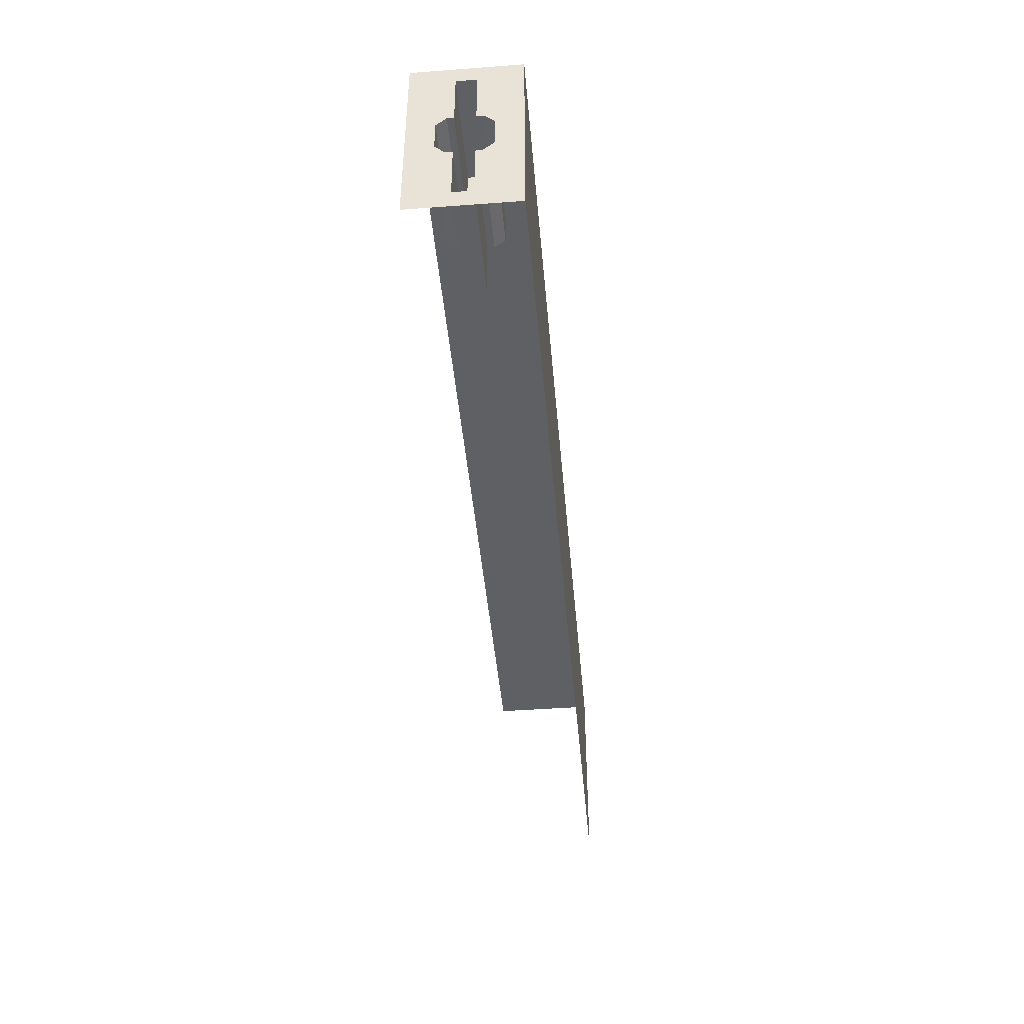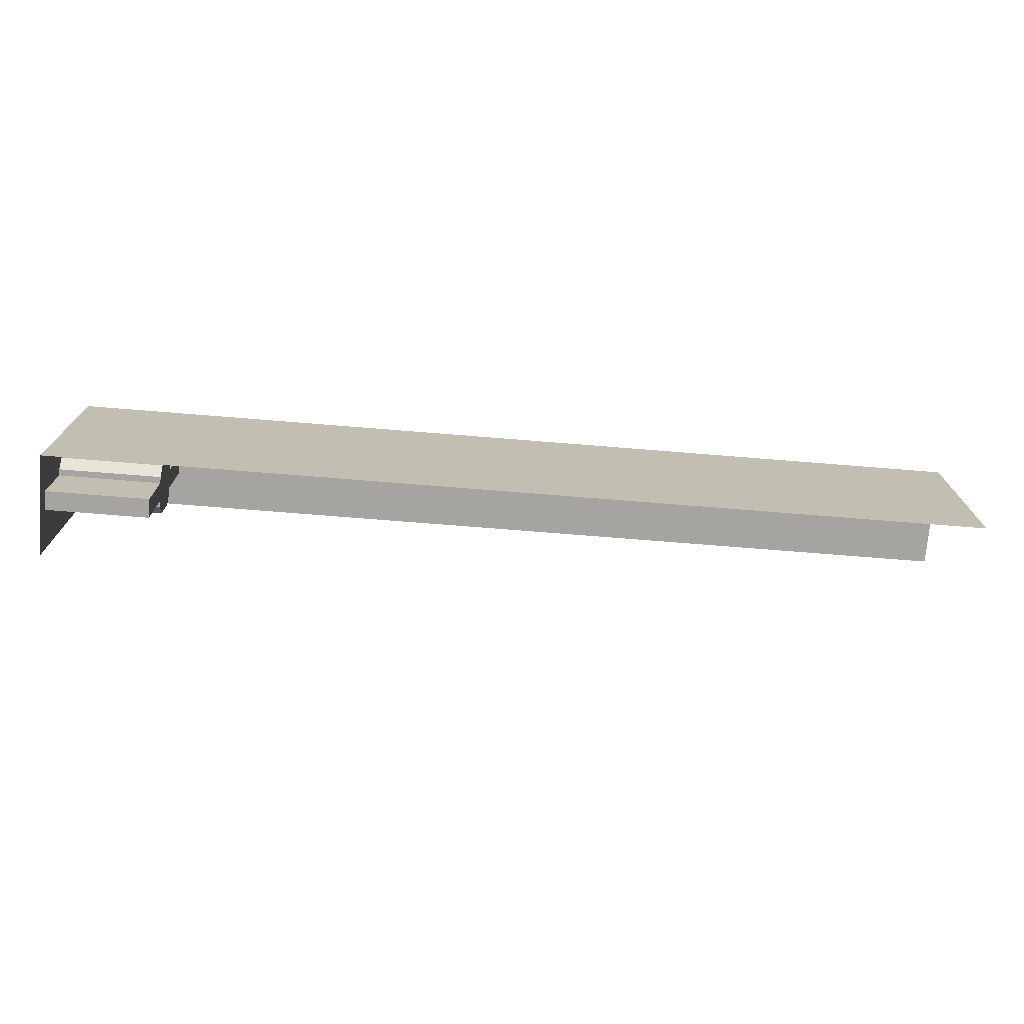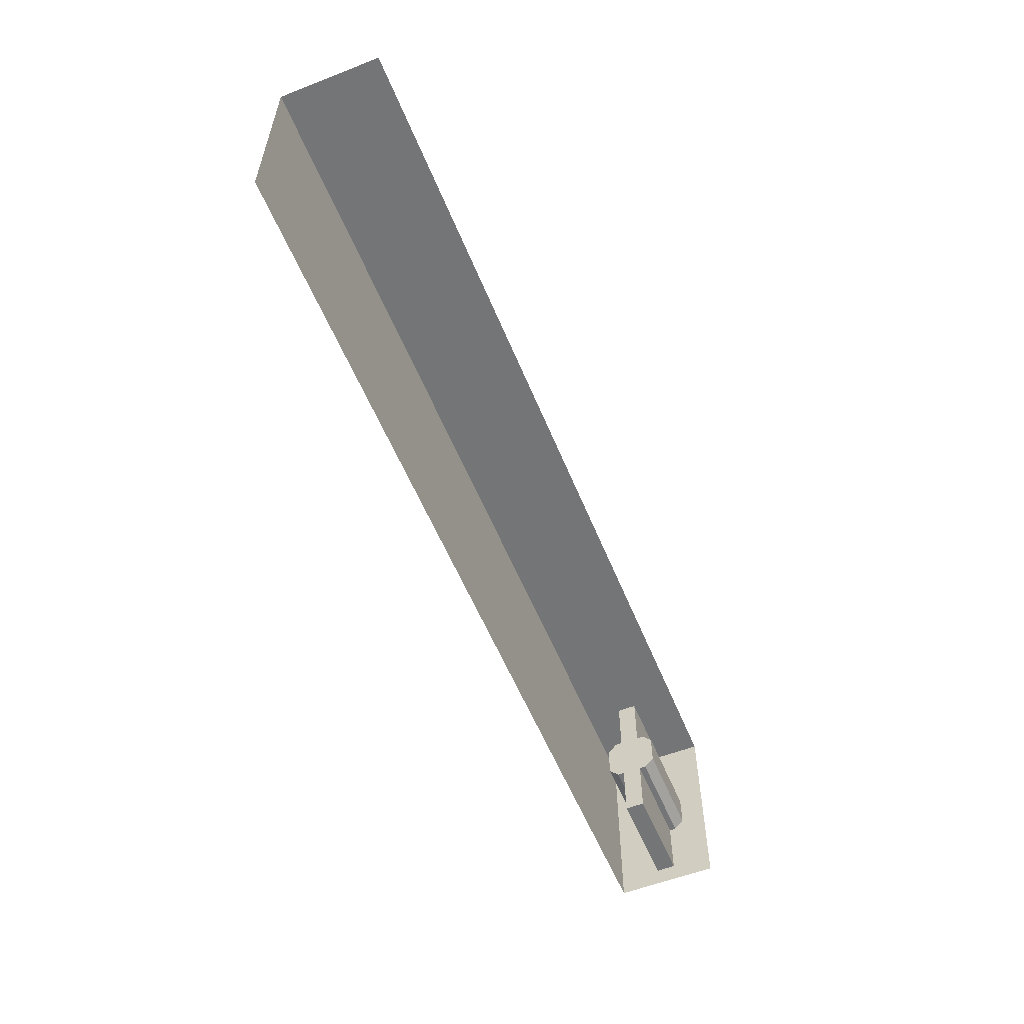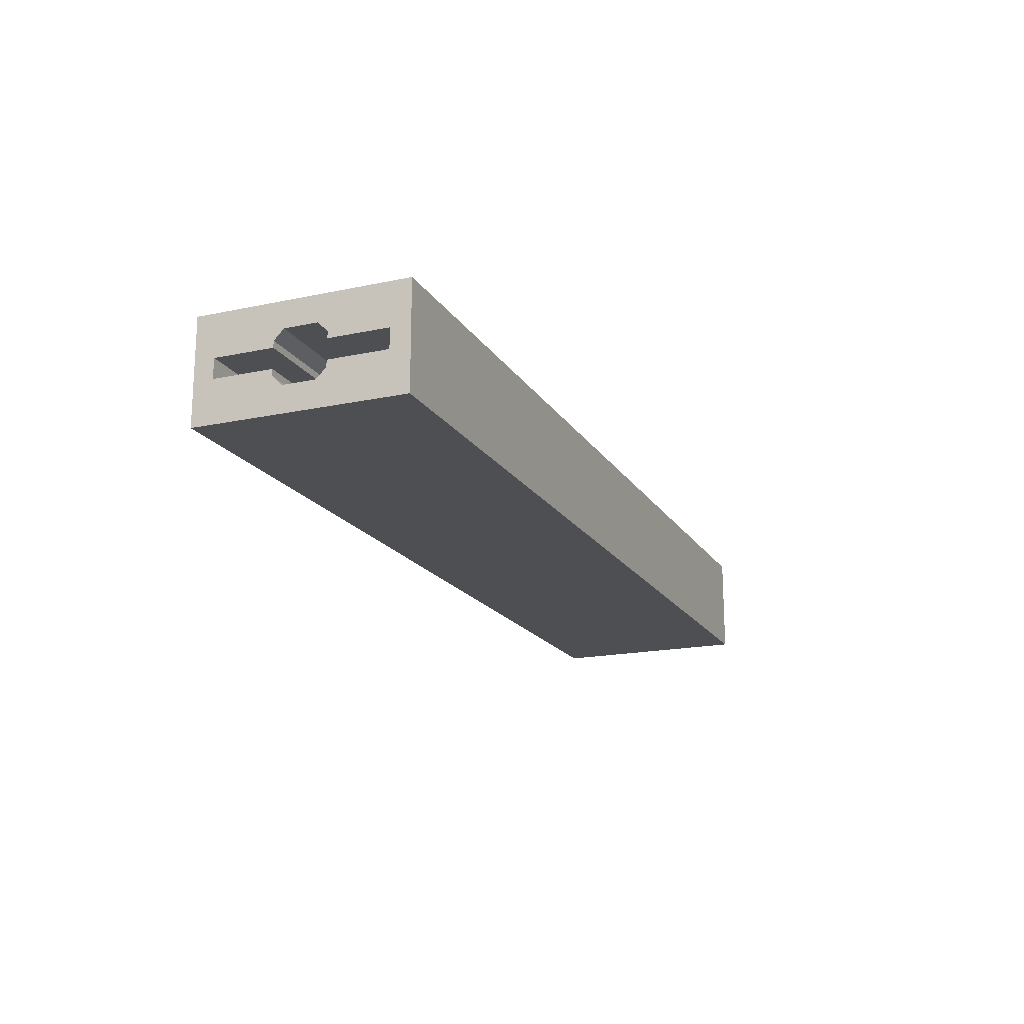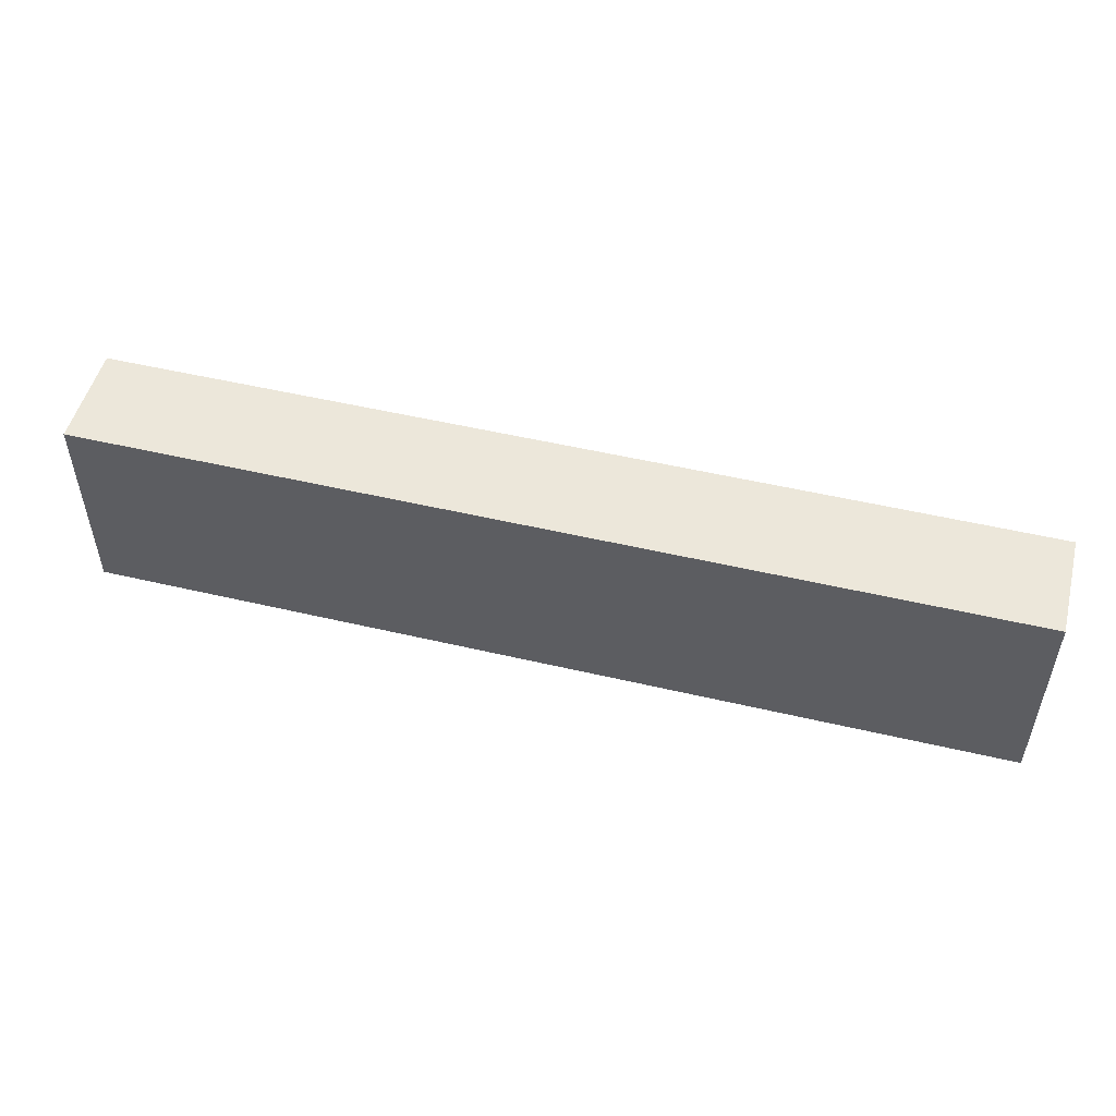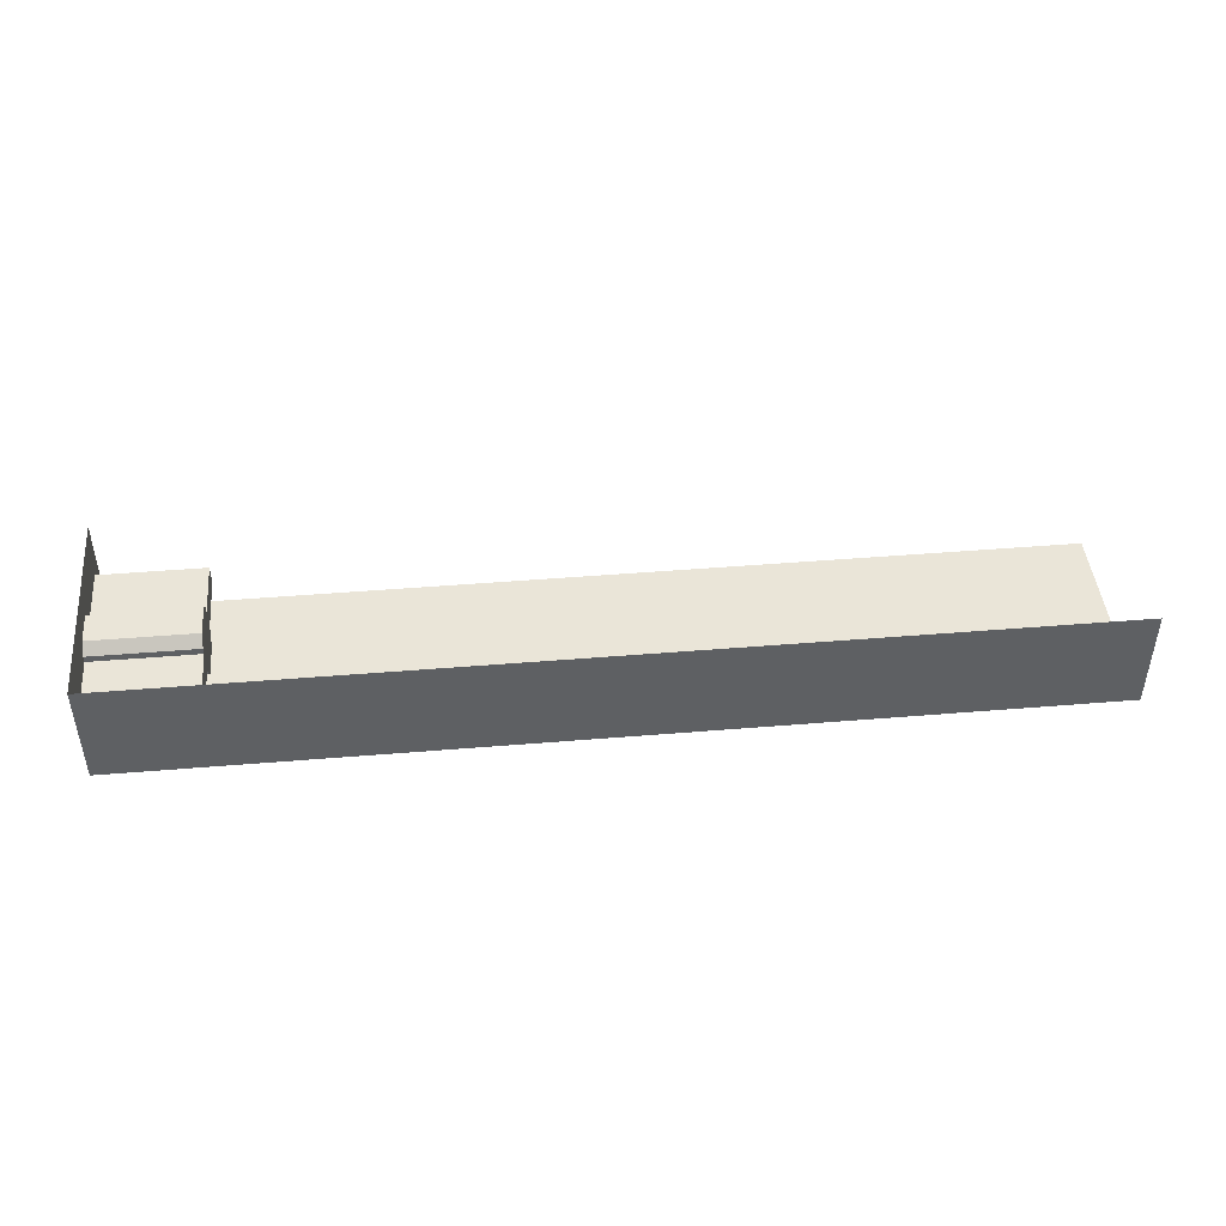
<metadata>
{"format":"obj","ext":"obj","renderer":"f3d","projection":"perspective","resolution":1024,"background":"white","views":[{"elev":-44.4,"azim":95.0,"up":"+Y"},{"elev":-73.2,"azim":175.4,"up":"+Y"},{"elev":-56.5,"azim":-67.9,"up":"+Y"},{"elev":-18.0,"azim":112.5,"up":"+Z"},{"elev":51.0,"azim":-165.6,"up":"+Y"},{"elev":44.9,"azim":174.5,"up":"+Z"}]}
</metadata>
<code>
g _Combined_Vis12_0
v 24.5 -36.75 -11.16
v 23.5 -36.75 -11.16
v 23.5 -36.66 -11.25
v 24.5 -36.66 -11.25
v 24.5 -36.75 -11.09
v 23.5 -36.75 -11.09
v 23.5 -36.75 -11.16
v 24.5 -36.75 -11.16
v 24.5 -36.75 -10.91
v 23.5 -36.75 -10.91
v 23.5 -37.31 -10.91
v 24.5 -37.31 -10.91
v 24.5 -37.31 -10.91
v 23.5 -37.31 -10.91
v 23.5 -37.31 -11.09
v 24.5 -37.31 -11.09
v 24.5 -35.69 -10.91
v 23.5 -35.69 -10.91
v 23.5 -36.25 -10.91
v 24.5 -36.25 -10.91
v 24.5 -36.25 -11.16
v 23.5 -36.25 -11.16
v 23.5 -36.25 -11.09
v 24.5 -36.25 -11.09
v 24.5 -36.34 -11.25
v 23.5 -36.34 -11.25
v 23.5 -36.25 -11.16
v 24.5 -36.25 -11.16
v 23.5 -37.31 -10.91
v 23.5 -36.75 -11.09
v 23.5 -37.31 -11.09
v 23.5 -36.75 -10.91
v 23.5 -36.25 -10.91
v 23.5 -36.25 -10.84
v 23.5 -36.75 -10.84
v 23.5 -36.34 -10.75
v 23.5 -36.66 -10.75
v 23.5 -36.25 -11.09
v 23.5 -36.75 -11.16
v 23.5 -35.69 -11.09
v 23.5 -35.69 -10.91
v 23.5 -36.25 -11.16
v 23.5 -36.66 -11.25
v 23.5 -36.34 -11.25
v 24.5 -36.25 -10.91
v 23.5 -36.25 -10.91
v 23.5 -36.25 -10.84
v 24.5 -36.25 -10.84
v 24.5 -35.69 -11.09
v 23.5 -35.69 -11.09
v 23.5 -35.69 -10.91
v 24.5 -35.69 -10.91
v 24.5 -36.75 -10.84
v 23.5 -36.75 -10.84
v 23.5 -36.75 -10.91
v 24.5 -36.75 -10.91
v 24.5 -36.25 -10.84
v 23.5 -36.25 -10.84
v 23.5 -36.34 -10.75
v 24.5 -36.34 -10.75
v 24.5 -36.34 -10.75
v 23.5 -36.34 -10.75
v 23.5 -36.66 -10.75
v 24.5 -36.66 -10.75
v 24.5 -36.25 -11.09
v 23.5 -36.25 -11.09
v 23.5 -35.69 -11.09
v 24.5 -35.69 -11.09
v 24.5 -36.66 -11.25
v 23.5 -36.66 -11.25
v 23.5 -36.34 -11.25
v 24.5 -36.34 -11.25
v 24.5 -36.66 -10.75
v 23.5 -36.66 -10.75
v 23.5 -36.75 -10.84
v 24.5 -36.75 -10.84
v 24.5 -37.31 -11.09
v 23.5 -37.31 -11.09
v 23.5 -36.75 -11.09
v 24.5 -36.75 -11.09
v 24.5 -37.5 -10.5
v 24.5 -36.75 -10.84
v 24.5 -36.75 -10.91
v 24.5 -37.31 -10.91
v 24.5 -36.66 -10.75
v 24.5 -37.5 -11
v 24.5 -37.31 -11
v 24.5 -37.31 -11.09
v 24.5 -36.5 -10.5
v 24.5 -36.5 -10.75
v 24.5 -36.34 -10.75
v 24.5 -37.5 -11.5
v 24.5 -35.5 -10.5
v 24.5 -36.75 -11.09
v 24.5 -36.75 -11.16
v 24.5 -36.66 -11.25
v 24.5 -36.25 -10.84
v 24.5 -36.25 -10.91
v 24.5 -35.69 -10.91
v 24.5 -36.5 -11.5
v 24.5 -36.5 -11.25
v 24.5 -36.34 -11.25
v 24.5 -35.5 -11
v 24.5 -35.69 -11
v 24.5 -35.69 -11.09
v 24.5 -35.5 -11.5
v 24.5 -36.25 -11.16
v 24.5 -36.25 -11.09
v 19.5 -35.5 -11.5
v 20.5 -35.5 -11.5
v 20.5 -35.5 -10.5
v 19.5 -35.5 -10.5
v 18.5 -35.5 -11.5
v 18.5 -36.5 -11.5
v 19.5 -36.5 -11.5
v 19.5 -35.5 -11.5
v 18.5 -36.5 -11.5
v 18.5 -37.5 -11.5
v 19.5 -37.5 -11.5
v 19.5 -36.5 -11.5
v 15.5 -36.5 -11.5
v 15.5 -37.5 -11.5
v 16.5 -37.5 -11.5
v 16.5 -36.5 -11.5
v 16.5 -36.5 -11.5
v 16.5 -37.5 -11.5
v 17.5 -37.5 -11.5
v 17.5 -36.5 -11.5
v 17.5 -36.5 -11.5
v 17.5 -37.5 -11.5
v 18.5 -37.5 -11.5
v 18.5 -36.5 -11.5
v 20.5 -35.5 -11.5
v 21.5 -35.5 -11.5
v 21.5 -35.5 -10.5
v 20.5 -35.5 -10.5
v 23.5 -35.5 -11.5
v 24.5 -35.5 -11.5
v 24.5 -35.5 -10.5
v 23.5 -35.5 -10.5
v 23.5 -35.5 -11.5
v 23.5 -36.5 -11.5
v 24.5 -36.5 -11.5
v 24.5 -35.5 -11.5
v 18.5 -35.5 -11.5
v 19.5 -35.5 -11.5
v 19.5 -35.5 -10.5
v 18.5 -35.5 -10.5
v 16.5 -35.5 -11.5
v 16.5 -36.5 -11.5
v 17.5 -36.5 -11.5
v 17.5 -35.5 -11.5
v 16.5 -35.5 -11.5
v 17.5 -35.5 -11.5
v 17.5 -35.5 -10.5
v 16.5 -35.5 -10.5
v 19.5 -35.5 -11.5
v 19.5 -37.5 -11.5
v 23.5 -37.5 -11.5
v 23.5 -35.5 -11.5
v 22.5 -35.5 -11.5
v 23.5 -35.5 -11.5
v 23.5 -35.5 -10.5
v 22.5 -35.5 -10.5
v 17.5 -35.5 -11.5
v 17.5 -36.5 -11.5
v 18.5 -36.5 -11.5
v 18.5 -35.5 -11.5
v 17.5 -35.5 -11.5
v 18.5 -35.5 -11.5
v 18.5 -35.5 -10.5
v 17.5 -35.5 -10.5
v 15.5 -35.5 -11.5
v 15.5 -36.5 -11.5
v 16.5 -36.5 -11.5
v 16.5 -35.5 -11.5
v 15.5 -35.5 -11.5
v 16.5 -35.5 -11.5
v 16.5 -35.5 -10.5
v 15.5 -35.5 -10.5
v 21.5 -35.5 -11.5
v 22.5 -35.5 -11.5
v 22.5 -35.5 -10.5
v 21.5 -35.5 -10.5
v 23.5 -36.5 -11.5
v 23.5 -37.5 -11.5
v 24.5 -37.5 -11.5
v 24.5 -36.5 -11.5
g _Combined_Vis12_0_0
f 3 2 1
f 4 3 1
f 7 6 5
f 8 7 5
f 11 10 9
f 12 11 9
f 15 14 13
f 16 15 13
f 19 18 17
f 20 19 17
f 23 22 21
f 24 23 21
f 27 26 25
f 28 27 25
f 31 30 29
f 30 32 29
f 32 30 33
f 33 34 32
f 34 35 32
f 35 34 36
f 37 35 36
f 30 38 33
f 30 39 38
f 33 38 40
f 41 33 40
f 39 42 38
f 42 39 43
f 44 42 43
f 47 46 45
f 48 47 45
f 51 50 49
f 52 51 49
f 55 54 53
f 56 55 53
f 59 58 57
f 60 59 57
f 63 62 61
f 64 63 61
f 67 66 65
f 68 67 65
f 71 70 69
f 72 71 69
f 75 74 73
f 76 75 73
f 79 78 77
f 80 79 77
f 83 82 81
f 84 83 81
f 81 82 85
f 81 86 84
f 86 87 84
f 87 86 88
f 81 85 89
f 85 90 89
f 89 90 91
f 86 92 88
f 93 89 91
f 88 92 94
f 92 95 94
f 92 96 95
f 93 91 97
f 93 97 98
f 99 93 98
f 92 100 96
f 100 101 96
f 101 100 102
f 103 93 99
f 104 103 99
f 103 104 105
f 100 106 102
f 106 103 105
f 102 106 107
f 106 105 108
f 107 106 108
f 111 110 109
f 112 111 109
f 115 114 113
f 116 115 113
f 119 118 117
f 120 119 117
f 123 122 121
f 124 123 121
f 127 126 125
f 128 127 125
f 131 130 129
f 132 131 129
f 135 134 133
f 136 135 133
f 139 138 137
f 140 139 137
f 143 142 141
f 144 143 141
f 147 146 145
f 148 147 145
f 151 150 149
f 152 151 149
f 155 154 153
f 156 155 153
f 159 158 157
f 160 159 157
f 163 162 161
f 164 163 161
f 167 166 165
f 168 167 165
f 171 170 169
f 172 171 169
f 175 174 173
f 176 175 173
f 179 178 177
f 180 179 177
f 183 182 181
f 184 183 181
f 187 186 185
f 188 187 185

</code>
